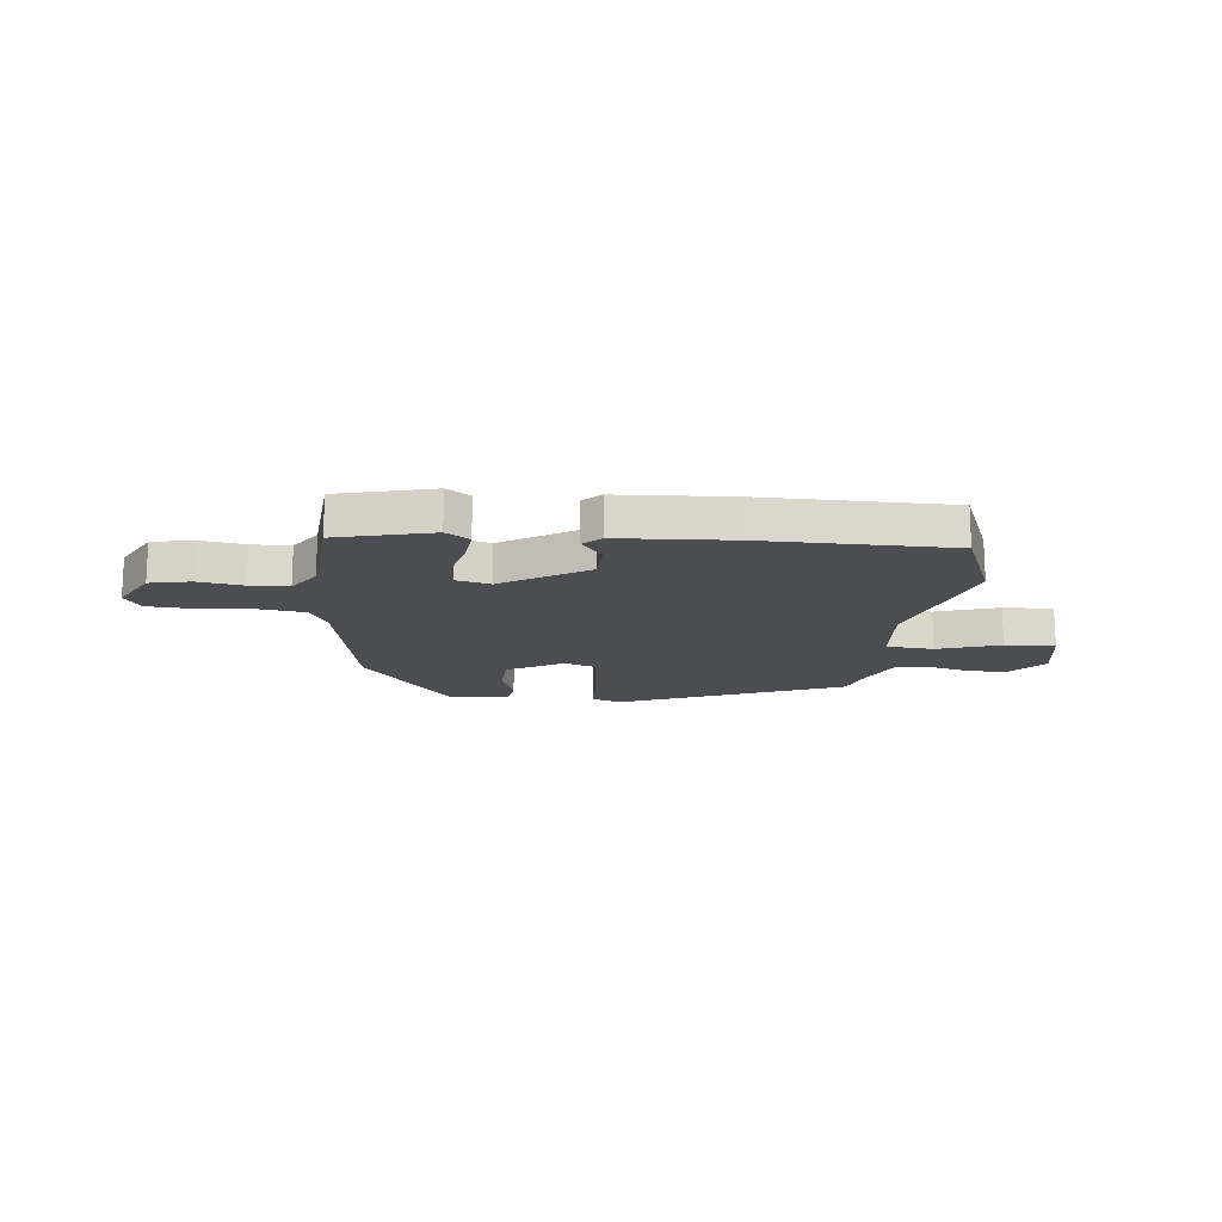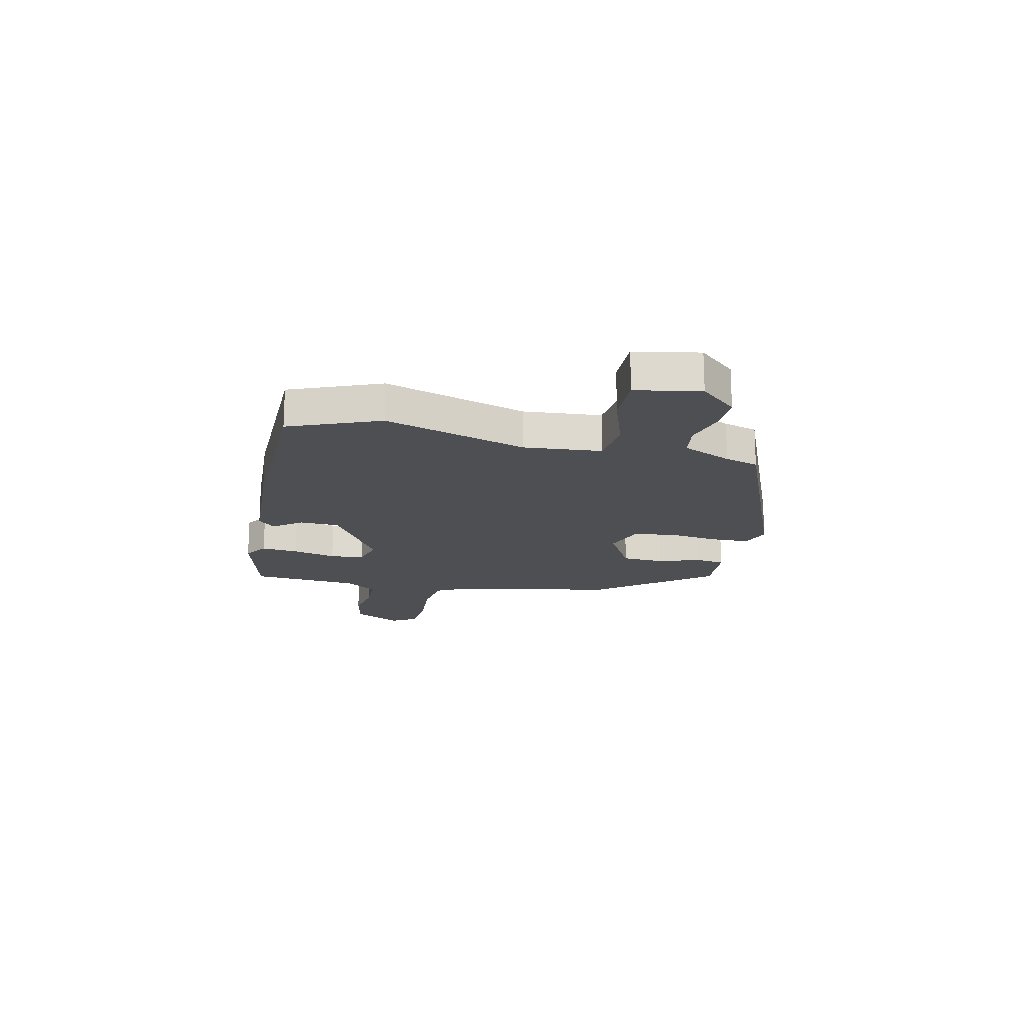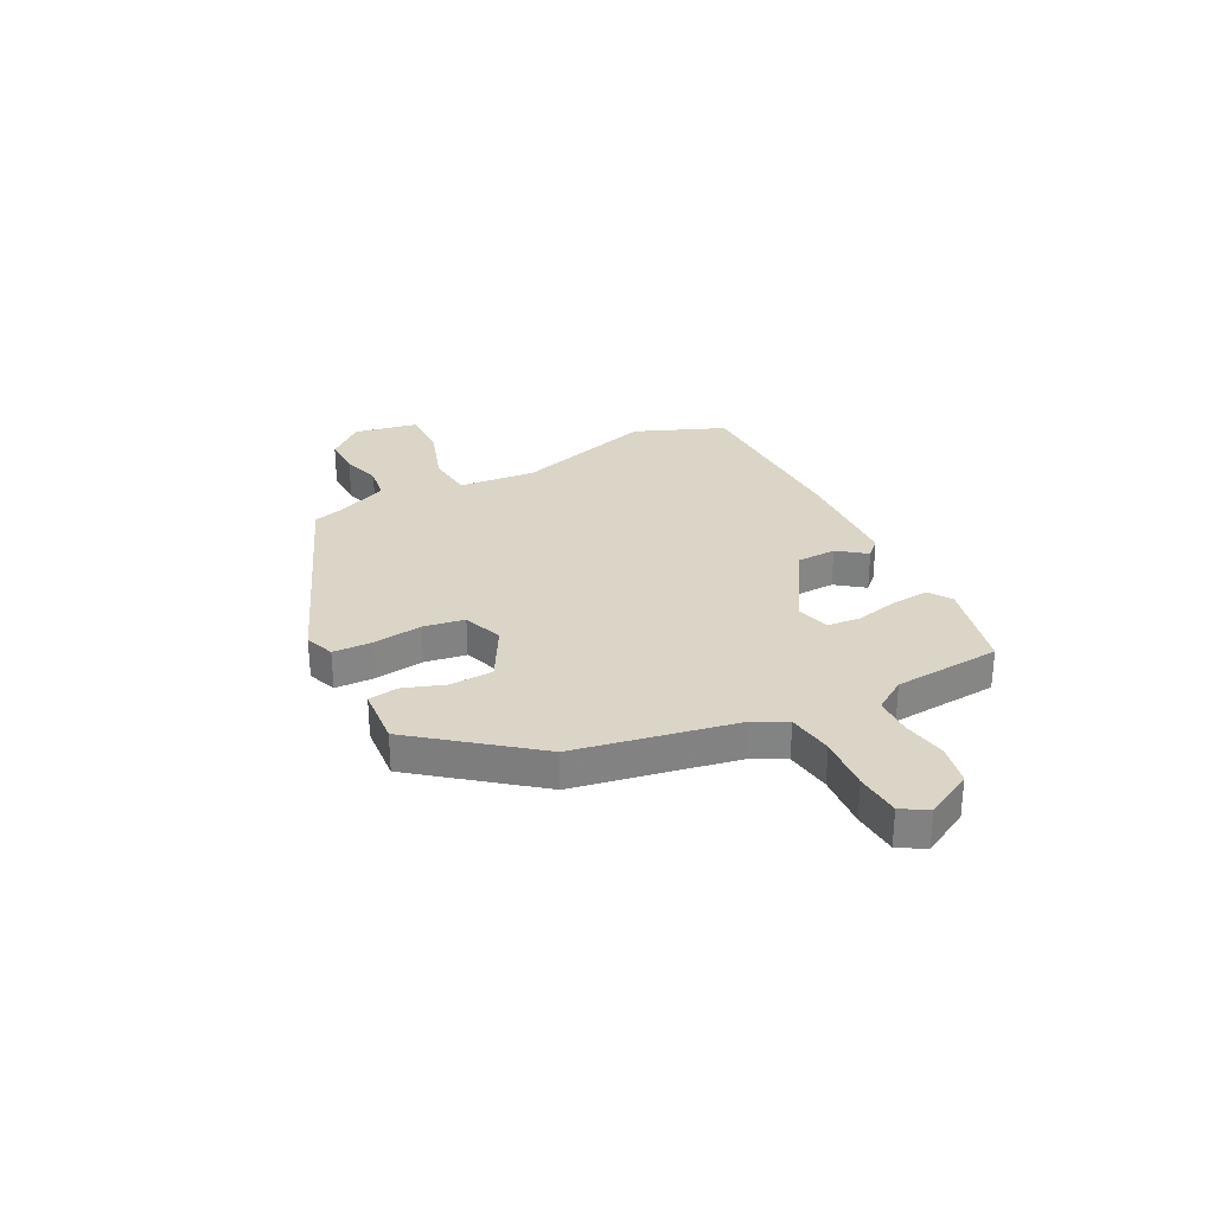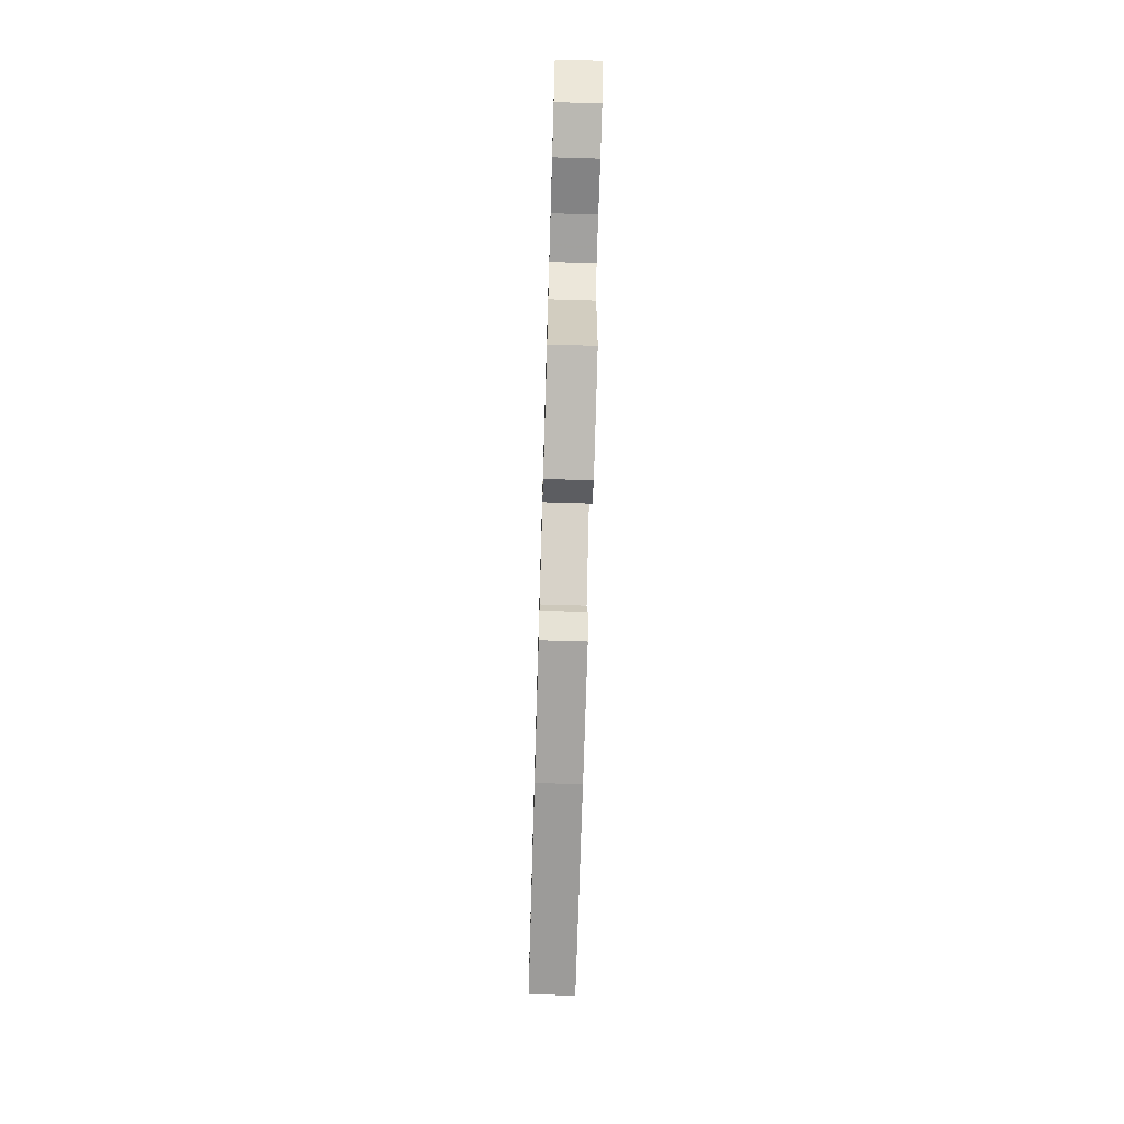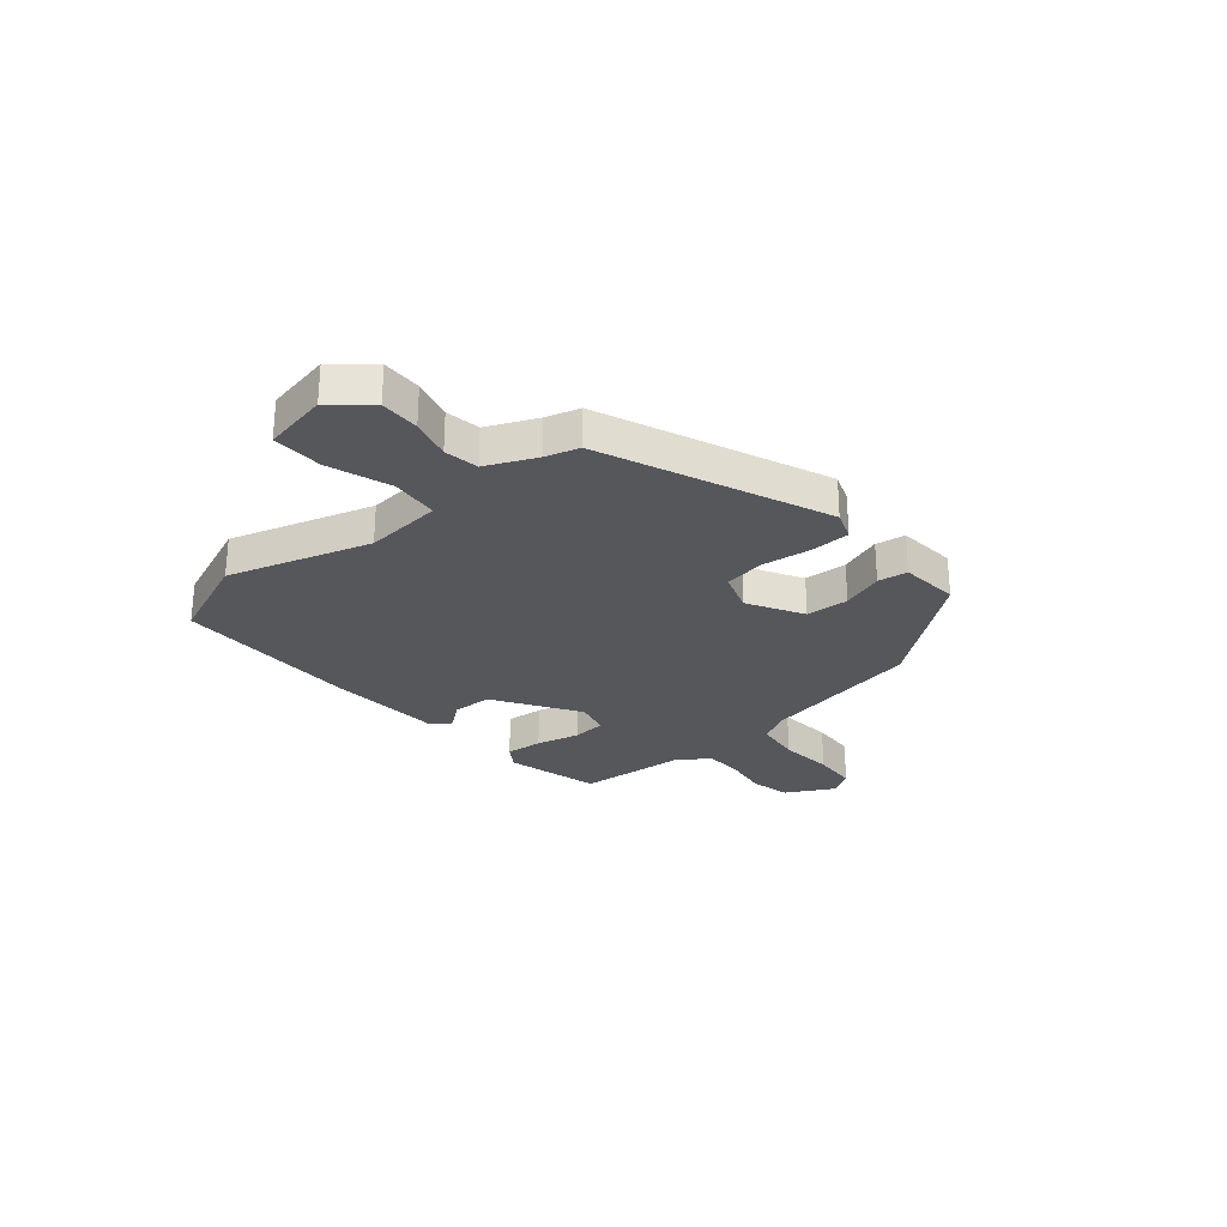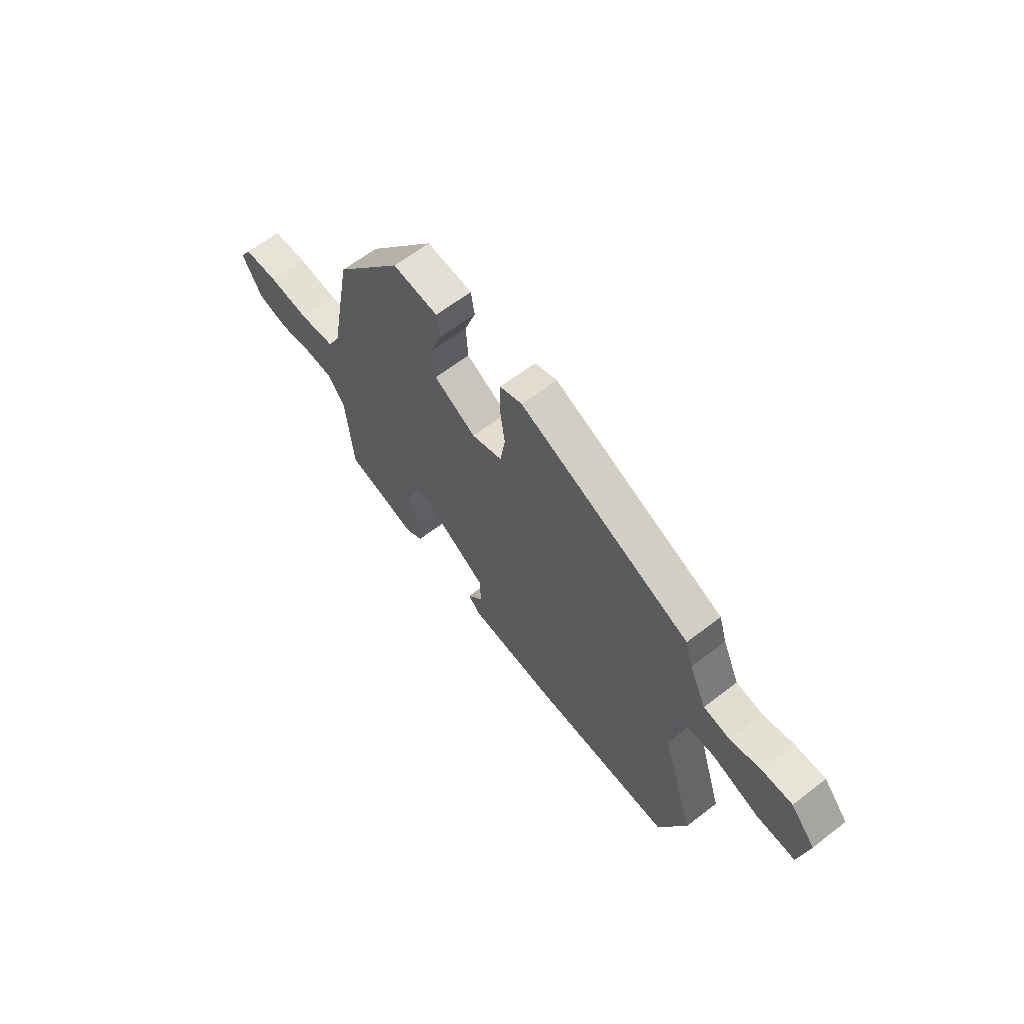
<metadata>
{"format":"obj","ext":"obj","renderer":"f3d","projection":"perspective","resolution":1024,"background":"white","views":[{"elev":-16.0,"azim":174.3,"up":"+Y"},{"elev":-17.7,"azim":-102.4,"up":"+Y"},{"elev":29.0,"azim":63.0,"up":"+Y"},{"elev":-70.6,"azim":88.3,"up":"+Z"},{"elev":-27.3,"azim":-49.3,"up":"+Y"},{"elev":63.4,"azim":-127.9,"up":"+Z"}]}
</metadata>
<code>
v -0.498 0.07 -0.505
v -0.566 0.07 -0.335
v -0.483 0.07 -0.068
v -0.495 0.07 0.078
v -0.585 0.07 0.087
v -0.703 0.07 0.048
v -0.798 0.07 0.046
v -0.82 0.07 0.168
v -0.759 0.07 0.237
v -0.685 0.07 0.235
v -0.609 0.07 0.214
v -0.544 0.07 0.224
v -0.502 0.07 0.316
v -0.483 0.07 0.379
v -0.063 0.07 0.548
v -0.008 0.07 0.527
v -0.006 0.07 0.453
v -0.019 0.07 0.36
v -0.007 0.07 0.282
v 0.069 0.07 0.255
v 0.173 0.07 0.312
v 0.178 0.07 0.393
v 0.151 0.07 0.472
v 0.16 0.07 0.528
v 0.272 0.07 0.537
v 0.44 0.07 0.322
v 0.496 0.07 0.018
v 0.528 0.07 -0.043
v 0.615 0.07 -0.055
v 0.719 0.07 -0.047
v 0.804 0.07 -0.053
v 0.833 0.07 -0.101
v 0.784 0.07 -0.191
v 0.707 0.07 -0.207
v 0.623 0.07 -0.193
v 0.55 0.07 -0.195
v 0.509 0.07 -0.256
v 0.492 0.07 -0.459
v 0.312 0.07 -0.503
v 0.268 0.07 -0.473
v 0.275 0.07 -0.403
v 0.295 0.07 -0.321
v 0.29 0.07 -0.257
v 0.225 0.07 -0.24
v 0.065 0.07 -0.339
v 0.062 0.07 -0.414
v 0.102 0.07 -0.467
v 0.07 0.07 -0.499
v -0.147 0.07 -0.51
v -0.498 0 -0.505
v -0.566 0 -0.335
v -0.483 0 -0.068
v -0.495 0 0.078
v -0.585 0 0.087
v -0.703 0 0.048
v -0.798 0 0.046
v -0.82 0 0.168
v -0.759 0 0.237
v -0.685 0 0.235
v -0.609 0 0.214
v -0.544 0 0.224
v -0.502 0 0.316
v -0.483 0 0.379
v -0.063 0 0.548
v -0.008 0 0.527
v -0.006 0 0.453
v -0.019 0 0.36
v -0.007 0 0.282
v 0.069 0 0.255
v 0.173 0 0.312
v 0.178 0 0.393
v 0.151 0 0.472
v 0.16 0 0.528
v 0.272 0 0.537
v 0.44 0 0.322
v 0.496 0 0.018
v 0.528 0 -0.043
v 0.615 0 -0.055
v 0.719 0 -0.047
v 0.804 0 -0.053
v 0.833 0 -0.101
v 0.784 0 -0.191
v 0.707 0 -0.207
v 0.623 0 -0.193
v 0.55 0 -0.195
v 0.509 0 -0.256
v 0.492 0 -0.459
v 0.312 0 -0.503
v 0.268 0 -0.473
v 0.275 0 -0.403
v 0.295 0 -0.321
v 0.29 0 -0.257
v 0.225 0 -0.24
v 0.065 0 -0.339
v 0.062 0 -0.414
v 0.102 0 -0.467
v 0.07 0 -0.499
v -0.147 0 -0.51
f 46 47 48 49
f 45 46 49 1
f 44 45 1 2
f 39 40 41 42
f 37 38 39 42
f 36 37 42 43
f 32 33 34 35
f 32 35 36
f 29 30 31 32
f 28 29 32 36
f 27 28 36 43
f 22 23 24 25
f 21 22 25 26
f 20 21 26 27
f 15 16 17 18
f 13 14 15 18
f 12 13 18 19
f 11 12 19 20
f 9 10 11
f 8 9 11
f 5 6 7 8
f 4 5 8 11
f 44 2 3
f 44 3 4
f 20 27 43 44
f 4 11 20 44
f 98 97 96 95
f 50 98 95 94
f 51 50 94 93
f 91 90 89 88
f 91 88 87 86
f 92 91 86 85
f 84 83 82 81
f 85 84 81
f 81 80 79 78
f 85 81 78 77
f 92 85 77 76
f 74 73 72 71
f 75 74 71 70
f 76 75 70 69
f 67 66 65 64
f 67 64 63 62
f 68 67 62 61
f 69 68 61 60
f 60 59 58
f 60 58 57
f 57 56 55 54
f 60 57 54 53
f 52 51 93
f 53 52 93
f 93 92 76 69
f 93 69 60 53
f 1 50 51 2
f 2 51 52 3
f 3 52 53 4
f 4 53 54 5
f 5 54 55 6
f 6 55 56 7
f 7 56 57 8
f 8 57 58 9
f 9 58 59 10
f 10 59 60 11
f 11 60 61 12
f 12 61 62 13
f 13 62 63 14
f 14 63 64 15
f 15 64 65 16
f 16 65 66 17
f 17 66 67 18
f 18 67 68 19
f 19 68 69 20
f 20 69 70 21
f 21 70 71 22
f 22 71 72 23
f 23 72 73 24
f 24 73 74 25
f 25 74 75 26
f 26 75 76 27
f 27 76 77 28
f 28 77 78 29
f 29 78 79 30
f 30 79 80 31
f 31 80 81 32
f 32 81 82 33
f 33 82 83 34
f 34 83 84 35
f 35 84 85 36
f 36 85 86 37
f 37 86 87 38
f 38 87 88 39
f 39 88 89 40
f 40 89 90 41
f 41 90 91 42
f 42 91 92 43
f 43 92 93 44
f 44 93 94 45
f 45 94 95 46
f 46 95 96 47
f 47 96 97 48
f 48 97 98 49
f 49 98 50 1

</code>
